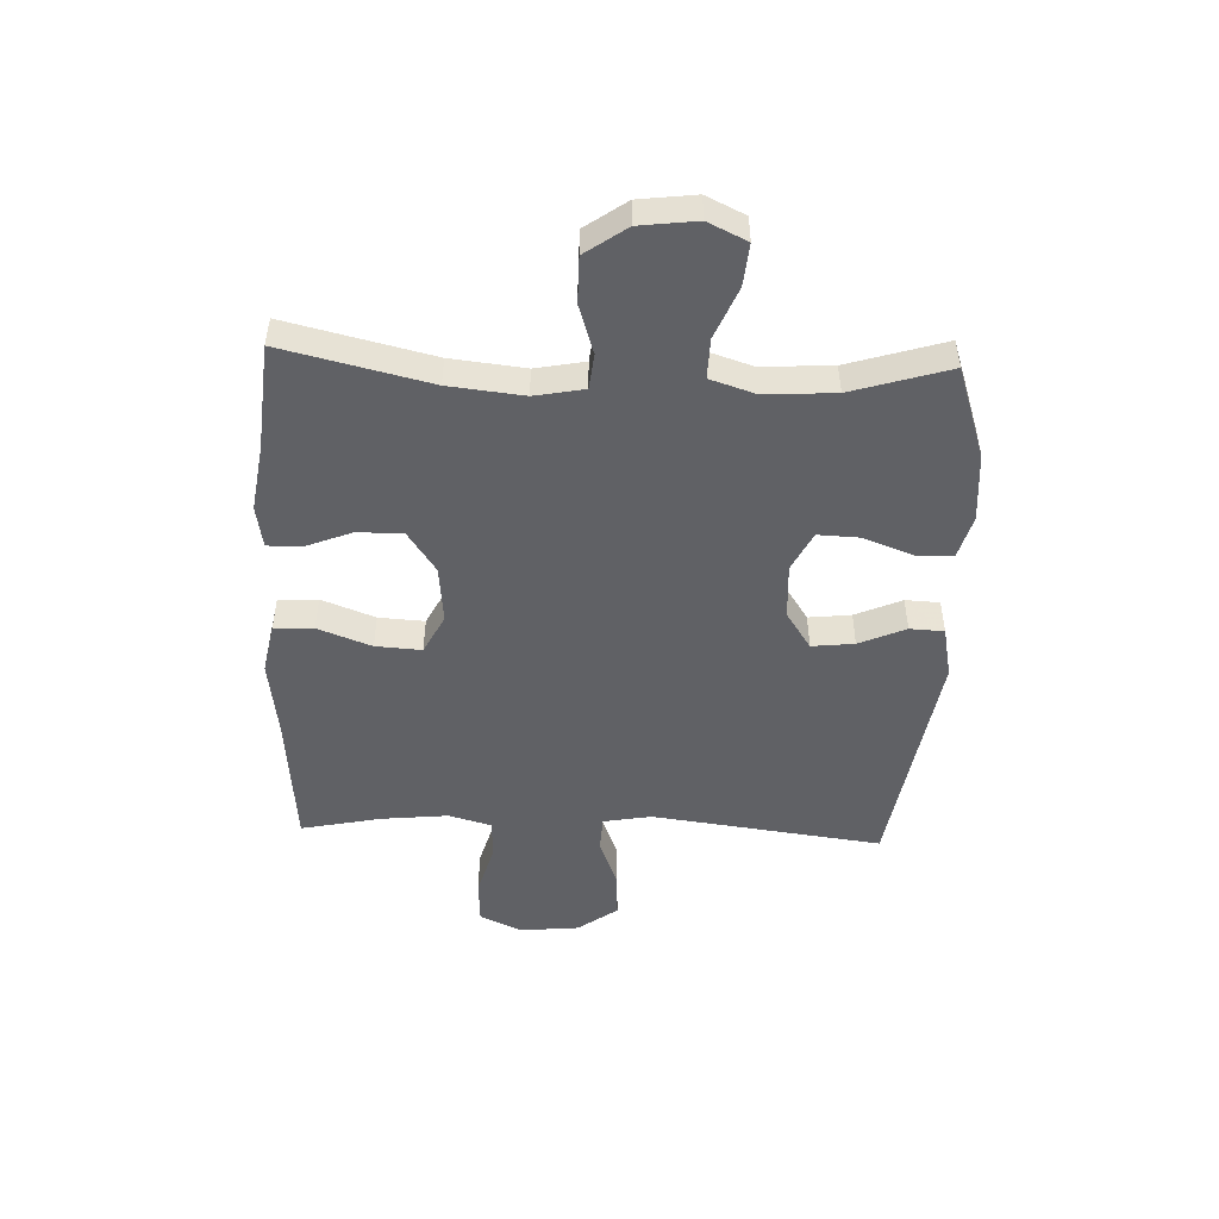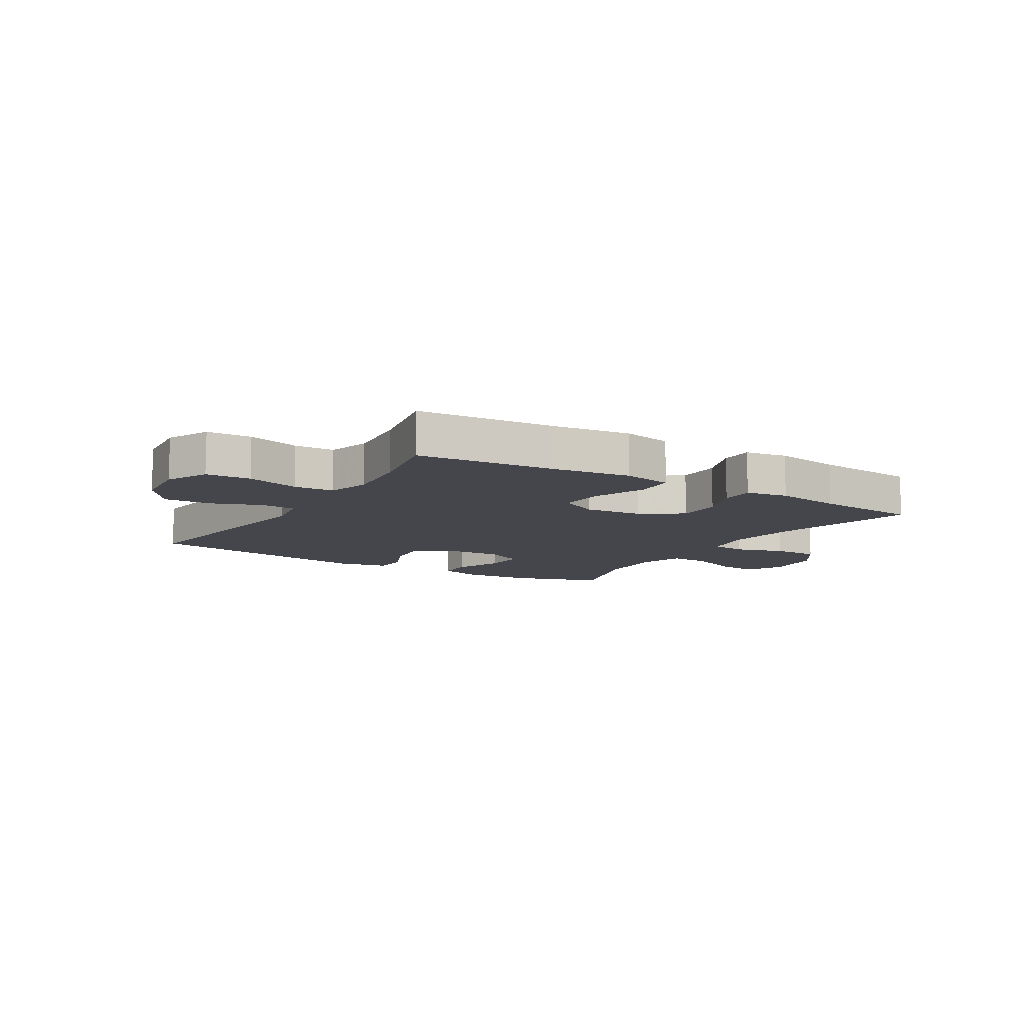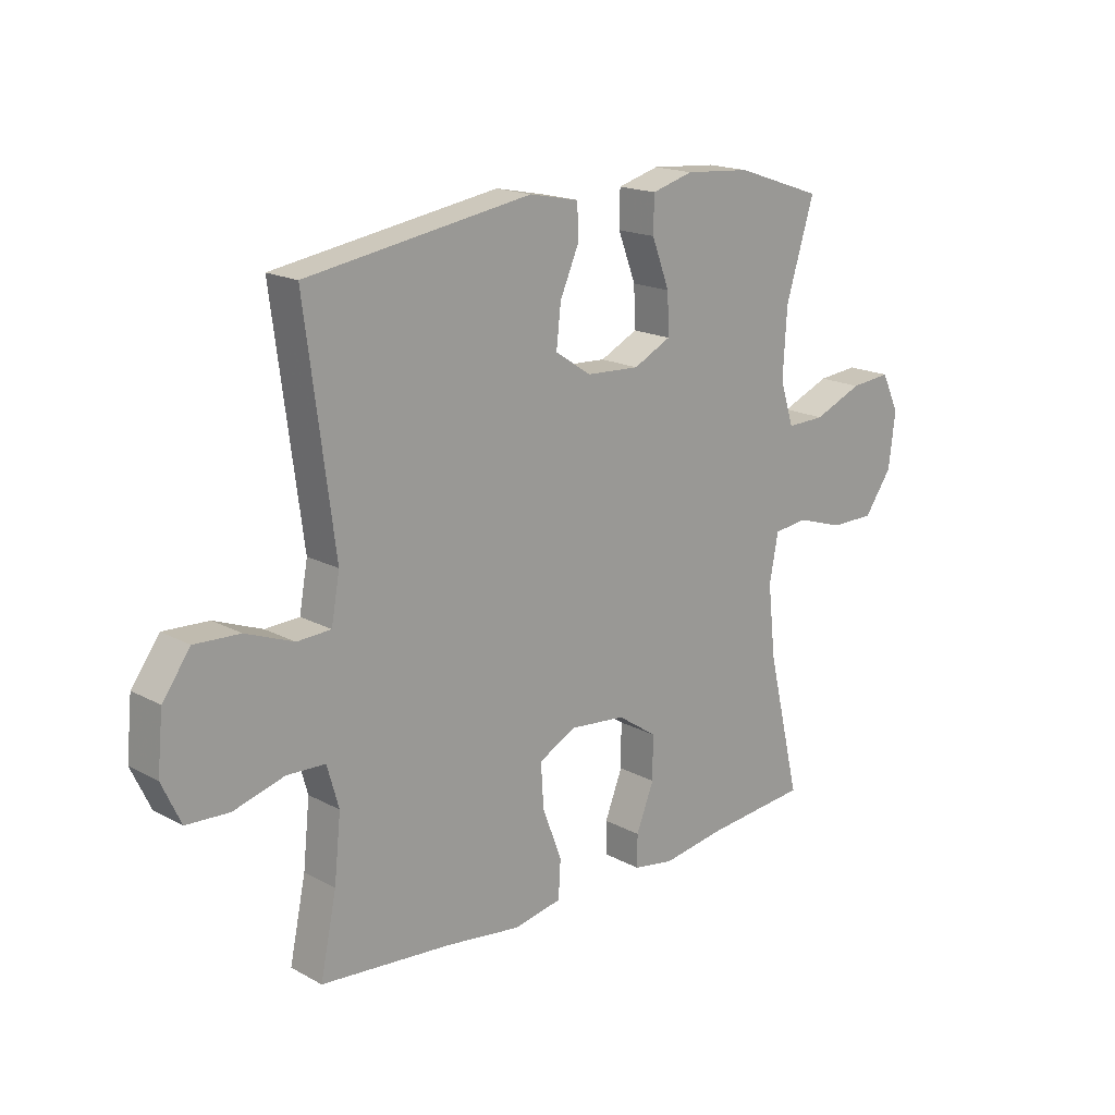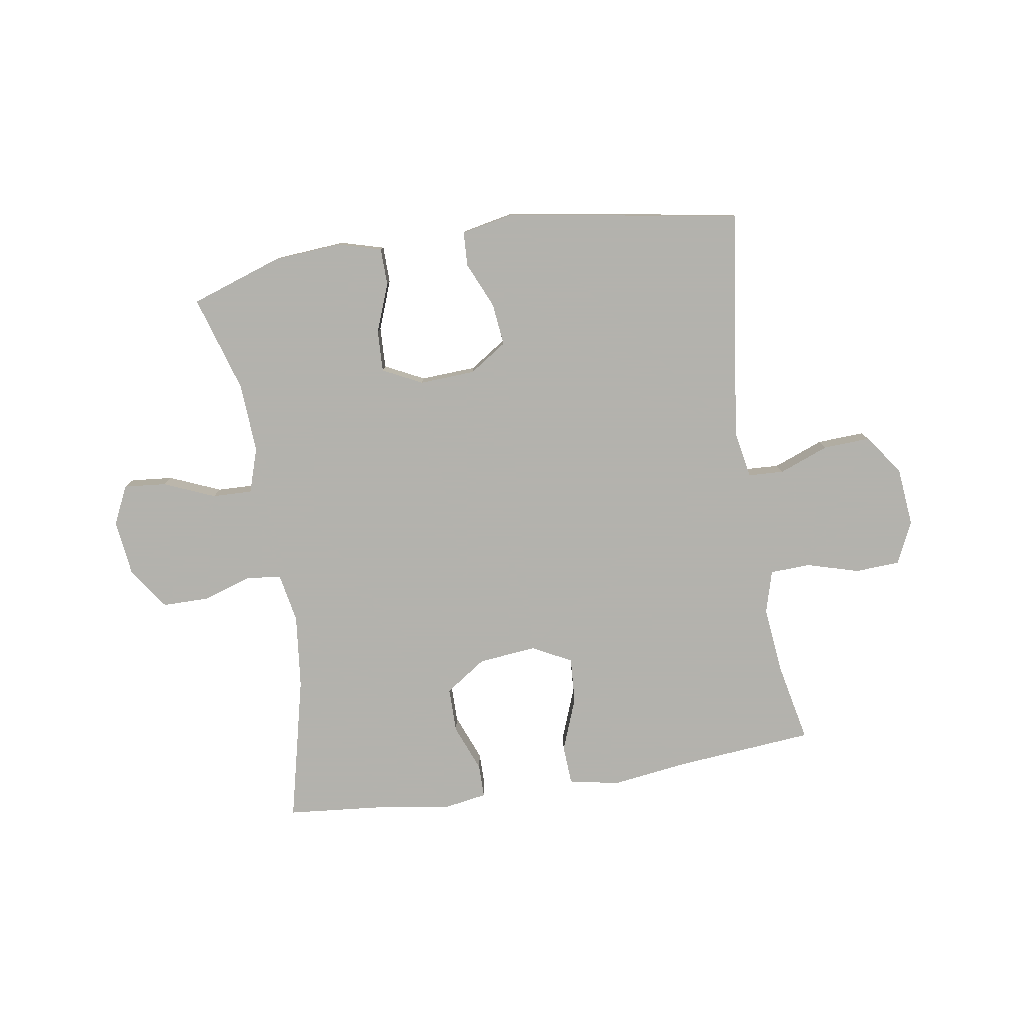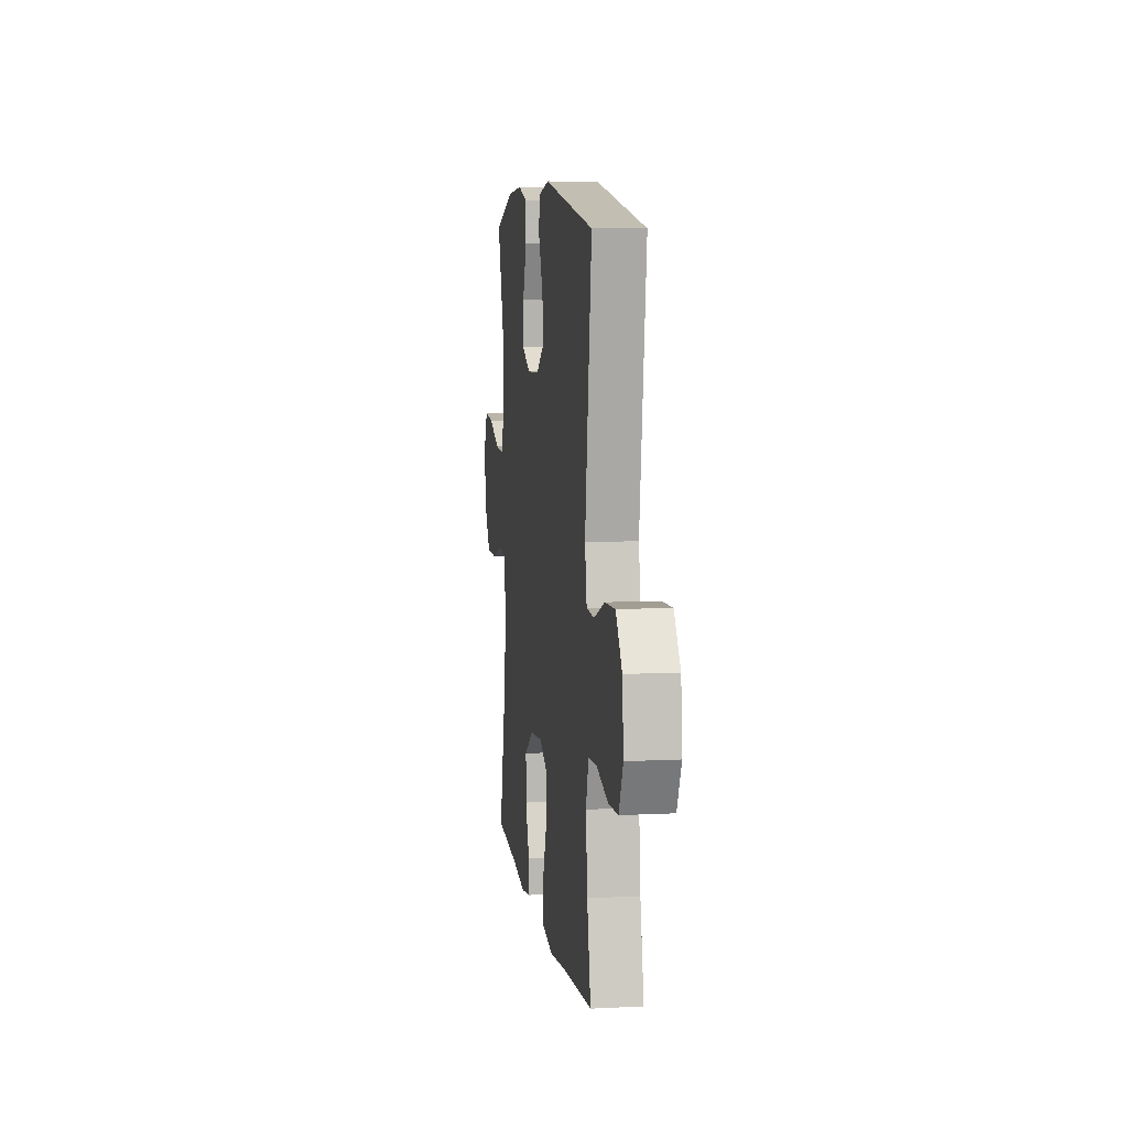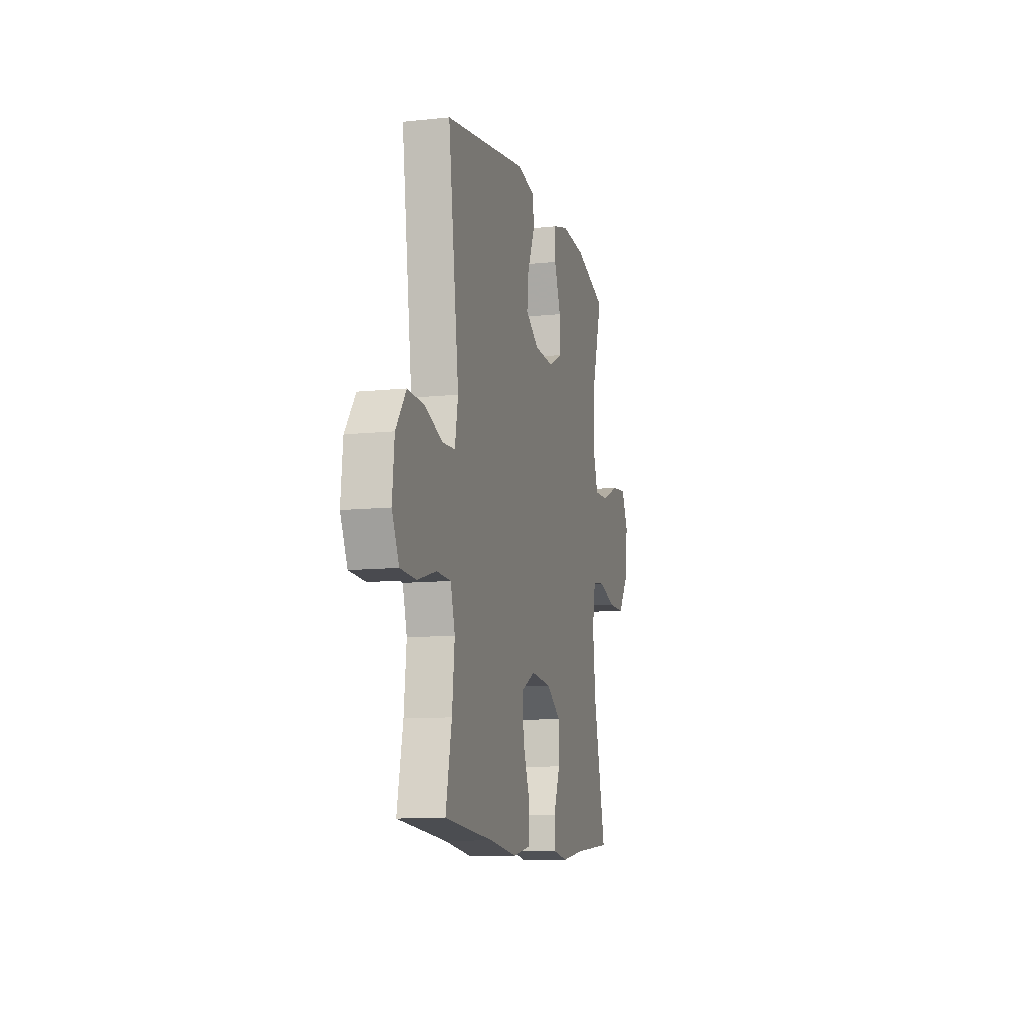
<metadata>
{"format":"obj","ext":"obj","renderer":"f3d","projection":"perspective","resolution":1024,"background":"white","views":[{"elev":-49.0,"azim":-92.2,"up":"+Y"},{"elev":-10.1,"azim":148.4,"up":"+Y"},{"elev":17.7,"azim":136.5,"up":"+Z"},{"elev":-79.4,"azim":9.0,"up":"+Y"},{"elev":7.9,"azim":81.9,"up":"+Z"},{"elev":-10.7,"azim":104.7,"up":"+Z"}]}
</metadata>
<code>
v -0.5 0.07 0.5
v -0.343 0.07 0.553
v -0.224 0.07 0.562
v -0.149 0.07 0.541
v -0.148 0.07 0.477
v -0.18 0.07 0.393
v -0.183 0.07 0.321
v -0.115 0.07 0.287
v -0.019 0.07 0.292
v 0.046 0.07 0.335
v 0.038 0.07 0.408
v 0.003 0.07 0.488
v 0.006 0.07 0.547
v 0.095 0.07 0.565
v 0.5 0.07 0.5
v 0.448 0.07 0.102
v 0.463 0.07 0.019
v 0.524 0.07 0.016
v 0.61 0.07 0.049
v 0.691 0.07 0.053
v 0.741 0.07 -0.016
v 0.751 0.07 -0.118
v 0.717 0.07 -0.191
v 0.64 0.07 -0.195
v 0.549 0.07 -0.169
v 0.48 0.07 -0.172
v 0.459 0.07 -0.246
v 0.471 0.07 -0.361
v 0.5 0.07 -0.5
v 0.263 0.07 -0.521
v 0.128 0.07 -0.539
v 0.042 0.07 -0.522
v 0.038 0.07 -0.454
v 0.073 0.07 -0.362
v 0.078 0.07 -0.283
v 0.01 0.07 -0.248
v -0.09 0.07 -0.258
v -0.161 0.07 -0.306
v -0.161 0.07 -0.384
v -0.129 0.07 -0.465
v -0.129 0.07 -0.523
v -0.202 0.07 -0.535
v -0.318 0.07 -0.517
v -0.5 0.07 -0.5
v -0.44 0.07 -0.248
v -0.426 0.07 -0.12
v -0.442 0.07 -0.035
v -0.503 0.07 -0.028
v -0.587 0.07 -0.055
v -0.667 0.07 -0.055
v -0.717 0.07 0.016
v -0.729 0.07 0.114
v -0.697 0.07 0.181
v -0.624 0.07 0.174
v -0.536 0.07 0.137
v -0.467 0.07 0.135
v -0.442 0.07 0.212
v -0.449 0.07 0.333
v -0.5 0 0.5
v -0.343 0 0.553
v -0.224 0 0.562
v -0.149 0 0.541
v -0.148 0 0.477
v -0.18 0 0.393
v -0.183 0 0.321
v -0.115 0 0.287
v -0.019 0 0.292
v 0.046 0 0.335
v 0.038 0 0.408
v 0.003 0 0.488
v 0.006 0 0.547
v 0.095 0 0.565
v 0.5 0 0.5
v 0.448 0 0.102
v 0.463 0 0.019
v 0.524 0 0.016
v 0.61 0 0.049
v 0.691 0 0.053
v 0.741 0 -0.016
v 0.751 0 -0.118
v 0.717 0 -0.191
v 0.64 0 -0.195
v 0.549 0 -0.169
v 0.48 0 -0.172
v 0.459 0 -0.246
v 0.471 0 -0.361
v 0.5 0 -0.5
v 0.263 0 -0.521
v 0.128 0 -0.539
v 0.042 0 -0.522
v 0.038 0 -0.454
v 0.073 0 -0.362
v 0.078 0 -0.283
v 0.01 0 -0.248
v -0.09 0 -0.258
v -0.161 0 -0.306
v -0.161 0 -0.384
v -0.129 0 -0.465
v -0.129 0 -0.523
v -0.202 0 -0.535
v -0.318 0 -0.517
v -0.5 0 -0.5
v -0.44 0 -0.248
v -0.426 0 -0.12
v -0.442 0 -0.035
v -0.503 0 -0.028
v -0.587 0 -0.055
v -0.667 0 -0.055
v -0.717 0 0.016
v -0.729 0 0.114
v -0.697 0 0.181
v -0.624 0 0.174
v -0.536 0 0.137
v -0.467 0 0.135
v -0.442 0 0.212
v -0.449 0 0.333
f 53 54 55
f 52 53 55
f 51 52 55
f 50 51 55
f 49 50 55
f 48 49 55
f 47 48 55 56
f 46 47 56 57
f 43 44 45
f 43 45 46
f 42 43 46
f 41 42 46
f 40 41 46
f 39 40 46
f 38 39 46 57
f 32 33 34
f 31 32 34
f 30 31 34
f 30 34 35
f 29 30 35
f 28 29 35
f 27 28 35 36
f 23 24 25
f 22 23 25
f 21 22 25
f 20 21 25
f 19 20 25
f 18 19 25
f 17 18 25 26
f 26 27 36
f 17 26 36
f 16 17 36
f 14 15 16
f 13 14 16
f 12 13 16
f 11 12 16
f 4 5 6
f 3 4 6
f 2 3 6
f 1 2 6
f 58 1 6
f 58 6 7
f 58 7 8
f 57 58 8
f 38 57 8
f 37 38 8
f 36 37 8 9
f 16 36 9 10
f 10 11 16
f 113 112 111
f 113 111 110
f 113 110 109
f 113 109 108
f 113 108 107
f 113 107 106
f 114 113 106 105
f 115 114 105 104
f 103 102 101
f 104 103 101
f 104 101 100
f 104 100 99
f 104 99 98
f 104 98 97
f 115 104 97 96
f 92 91 90
f 92 90 89
f 92 89 88
f 93 92 88
f 93 88 87
f 93 87 86
f 94 93 86 85
f 83 82 81
f 83 81 80
f 83 80 79
f 83 79 78
f 83 78 77
f 83 77 76
f 84 83 76 75
f 94 85 84
f 94 84 75
f 94 75 74
f 74 73 72
f 74 72 71
f 74 71 70
f 74 70 69
f 64 63 62
f 64 62 61
f 64 61 60
f 64 60 59
f 64 59 116
f 65 64 116
f 66 65 116
f 66 116 115
f 66 115 96
f 66 96 95
f 67 66 95 94
f 68 67 94 74
f 74 69 68
f 1 59 60 2
f 2 60 61 3
f 3 61 62 4
f 4 62 63 5
f 5 63 64 6
f 6 64 65 7
f 7 65 66 8
f 8 66 67 9
f 9 67 68 10
f 10 68 69 11
f 11 69 70 12
f 12 70 71 13
f 13 71 72 14
f 14 72 73 15
f 15 73 74 16
f 16 74 75 17
f 17 75 76 18
f 18 76 77 19
f 19 77 78 20
f 20 78 79 21
f 21 79 80 22
f 22 80 81 23
f 23 81 82 24
f 24 82 83 25
f 25 83 84 26
f 26 84 85 27
f 27 85 86 28
f 28 86 87 29
f 29 87 88 30
f 30 88 89 31
f 31 89 90 32
f 32 90 91 33
f 33 91 92 34
f 34 92 93 35
f 35 93 94 36
f 36 94 95 37
f 37 95 96 38
f 38 96 97 39
f 39 97 98 40
f 40 98 99 41
f 41 99 100 42
f 42 100 101 43
f 43 101 102 44
f 44 102 103 45
f 45 103 104 46
f 46 104 105 47
f 47 105 106 48
f 48 106 107 49
f 49 107 108 50
f 50 108 109 51
f 51 109 110 52
f 52 110 111 53
f 53 111 112 54
f 54 112 113 55
f 55 113 114 56
f 56 114 115 57
f 57 115 116 58
f 58 116 59 1

</code>
